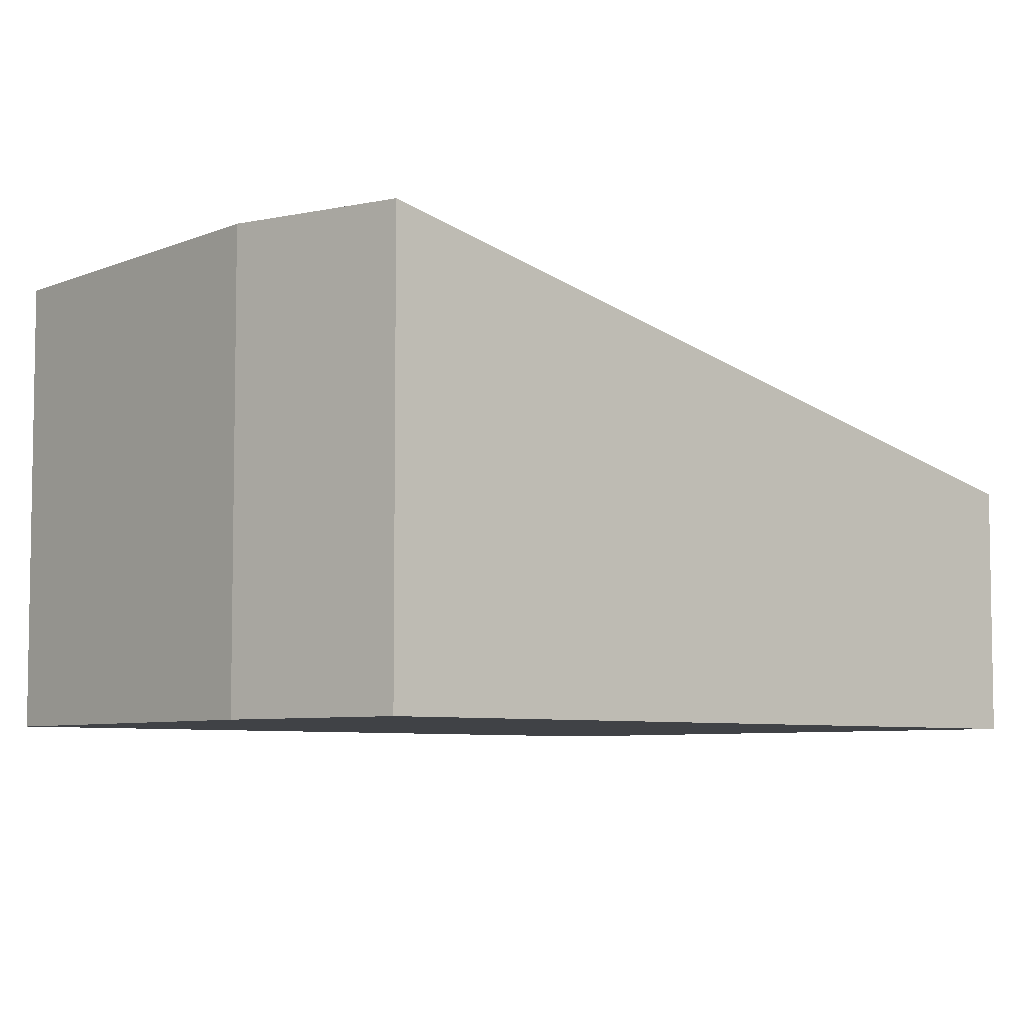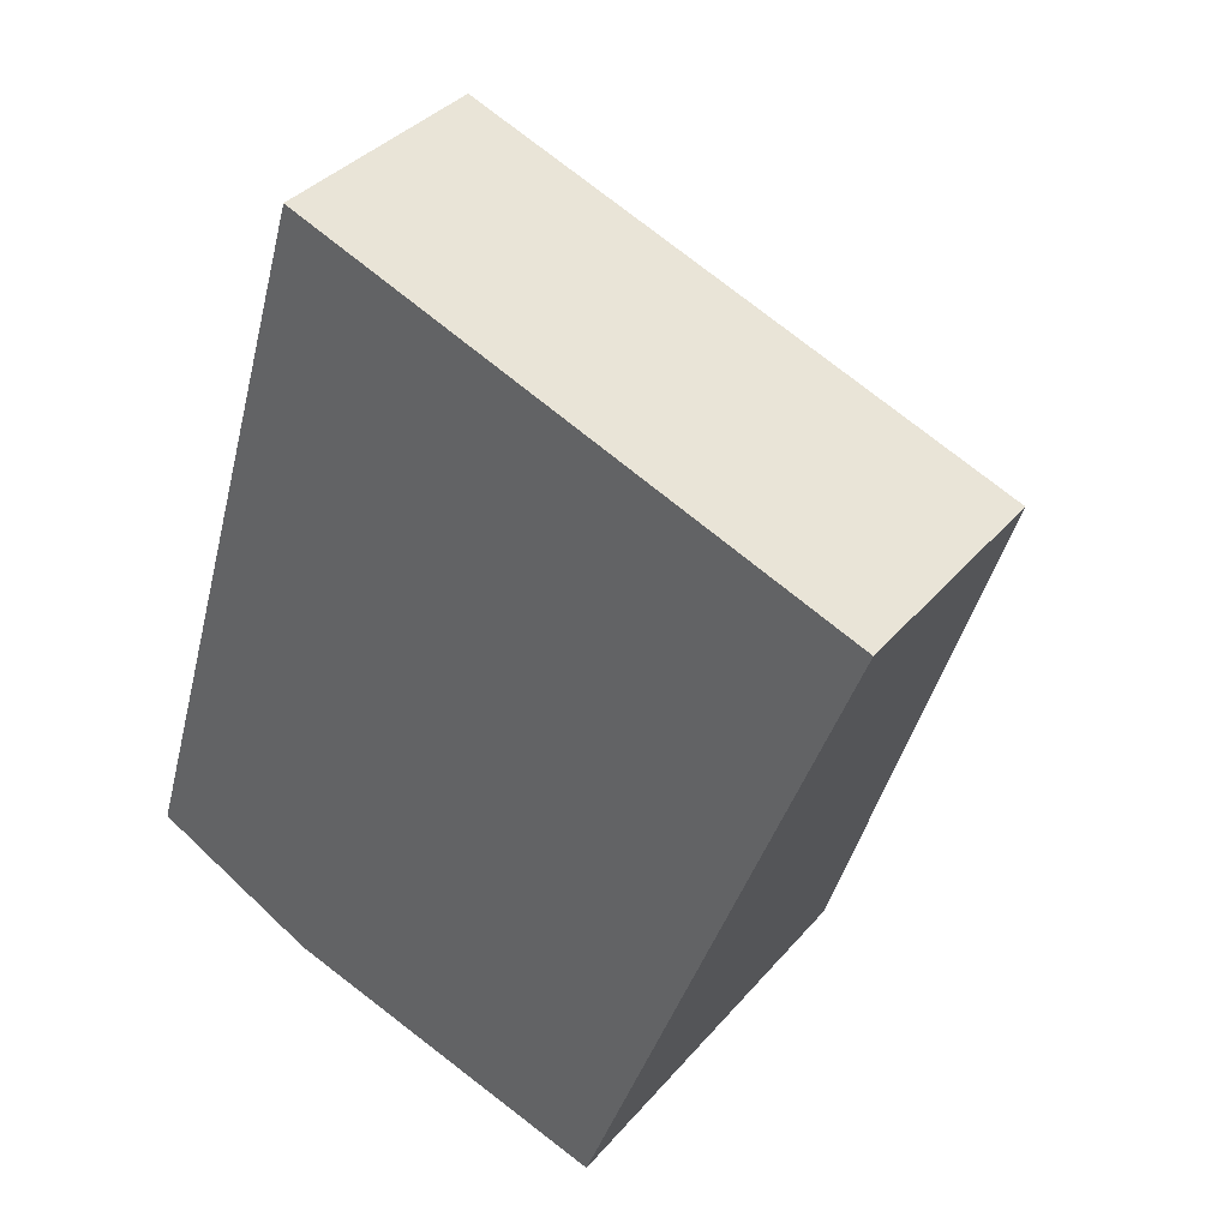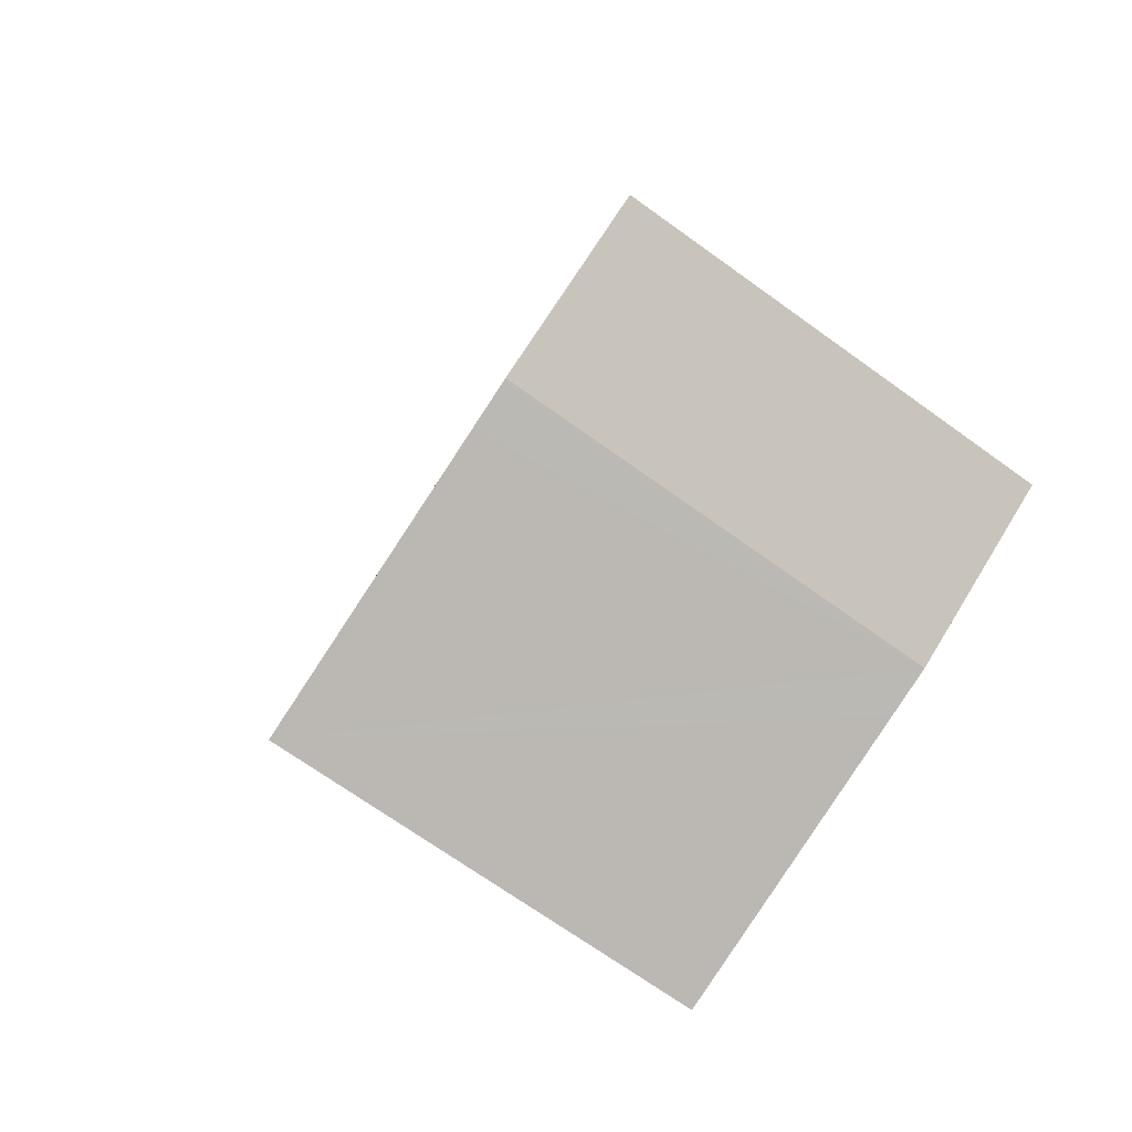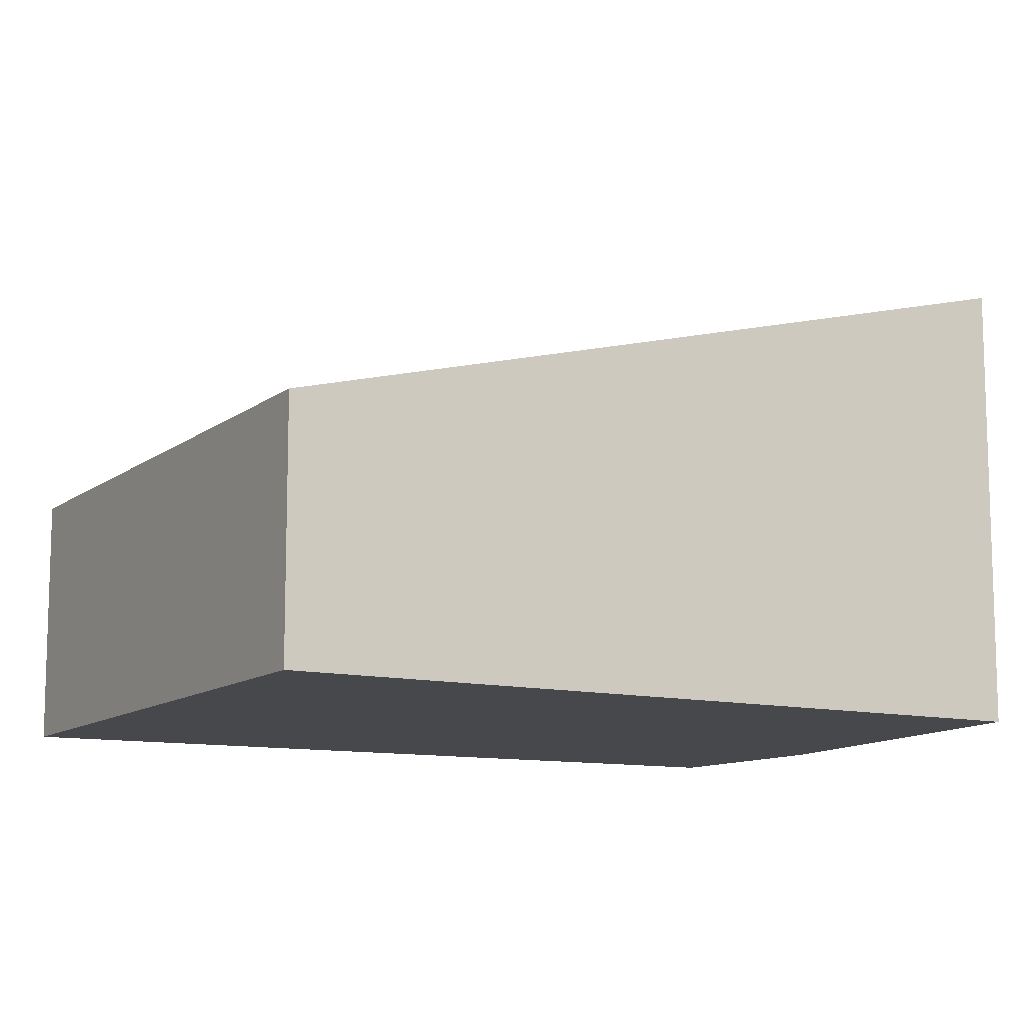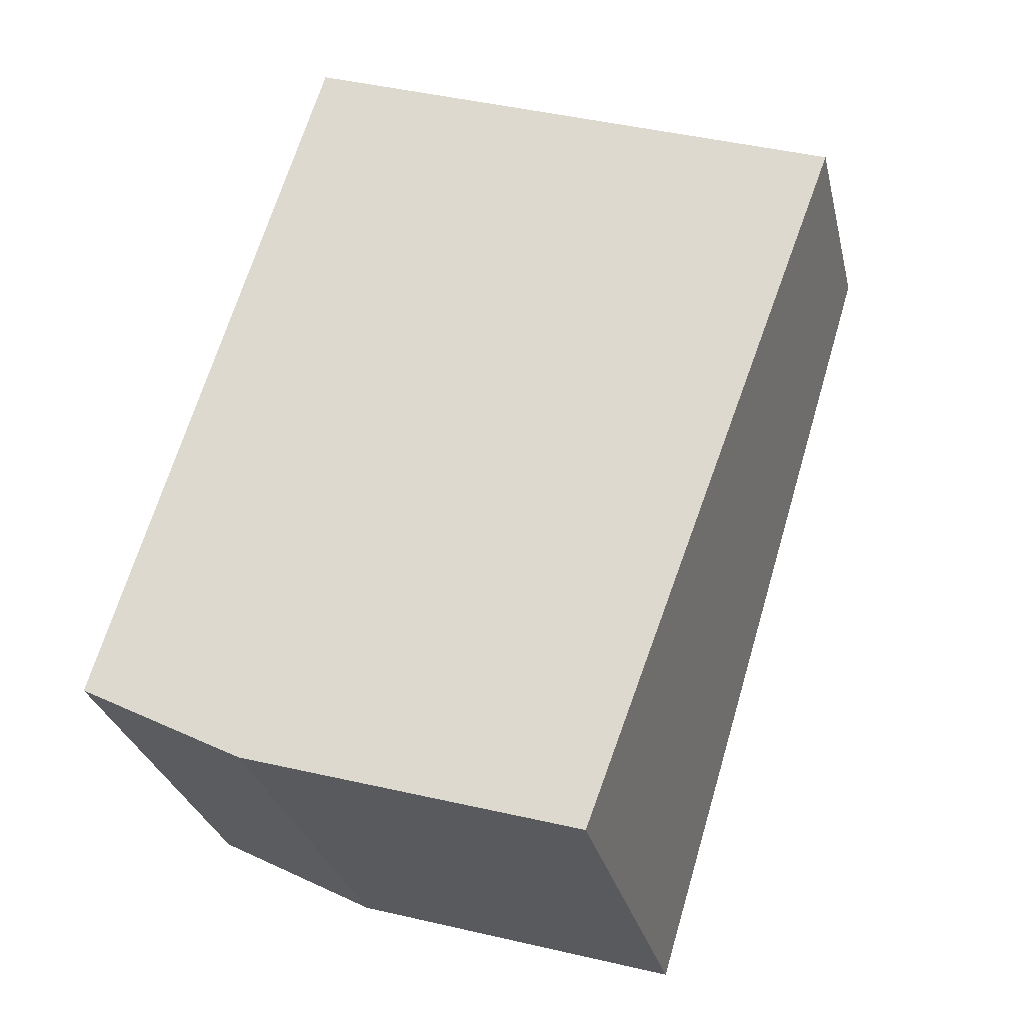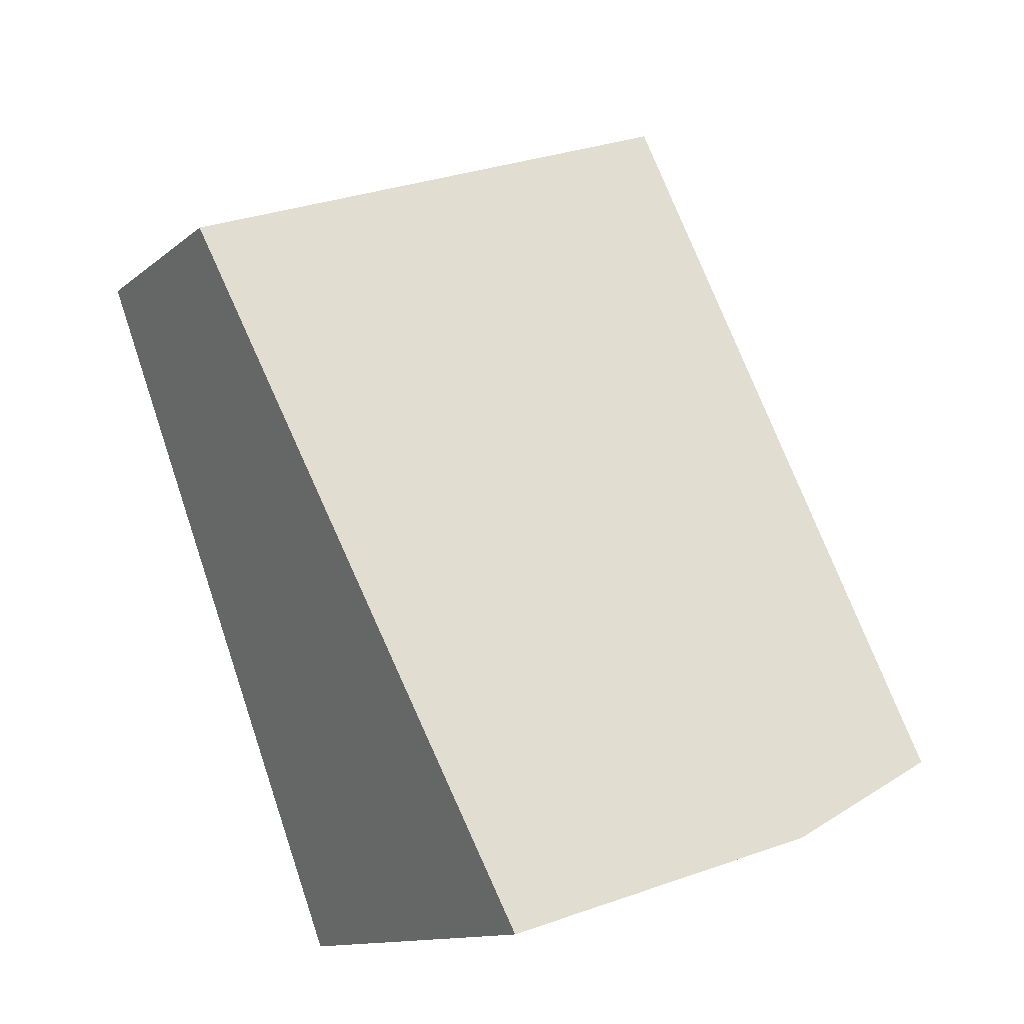
<metadata>
{"format":"obj","ext":"obj","renderer":"f3d","projection":"perspective","resolution":1024,"background":"white","views":[{"elev":-6.3,"azim":-113.6,"up":"+Y"},{"elev":36.2,"azim":34.6,"up":"+Z"},{"elev":-68.7,"azim":-126.0,"up":"+Z"},{"elev":-11.5,"azim":80.9,"up":"+Y"},{"elev":-29.3,"azim":13.0,"up":"+Z"},{"elev":-12.6,"azim":150.1,"up":"+Z"}]}
</metadata>
<code>
v  6.075 1.917 4.208
v  0 3.443 2.108e-16
v  1.738 1.917 5.874
v  1.119 3.479 -0.588
v  1.323 3.486 -0.695
v  1.697 3.479 -0.81
v  4.003 3.438 -1.518
v  5.904 2.067 3.631
v  6.112 1.917 4.194
v  1.323 4.256e-17 -0.695
v  0 0 0
v  1.119 3.6e-17 -0.588
v  1.738 -3.597e-16 5.874
v  6.075 -2.577e-16 4.208
v  6.112 -2.568e-16 4.194
v  4.003 9.295e-17 -1.518
v  5.904 -2.223e-16 3.631
v  1.697 4.96e-17 -0.81
g defaultobject
f 1 2 3
f 2 1 4
f 4 1 5
f 5 1 6
f 6 1 7
f 7 1 8
f 8 1 9
f 10 4 5
f 4 10 2
f 2 10 11
f 11 10 12
f 11 3 2
f 3 11 13
f 13 1 3
f 1 13 14
f 1 14 9
f 9 14 15
f 15 8 9
f 8 15 7
f 7 15 16
f 16 15 17
f 6 10 5
f 10 6 7
f 10 7 18
f 18 7 16
f 11 14 13
f 14 11 12
f 14 12 10
f 14 10 18
f 14 18 16
f 14 16 17
f 14 17 15

</code>
